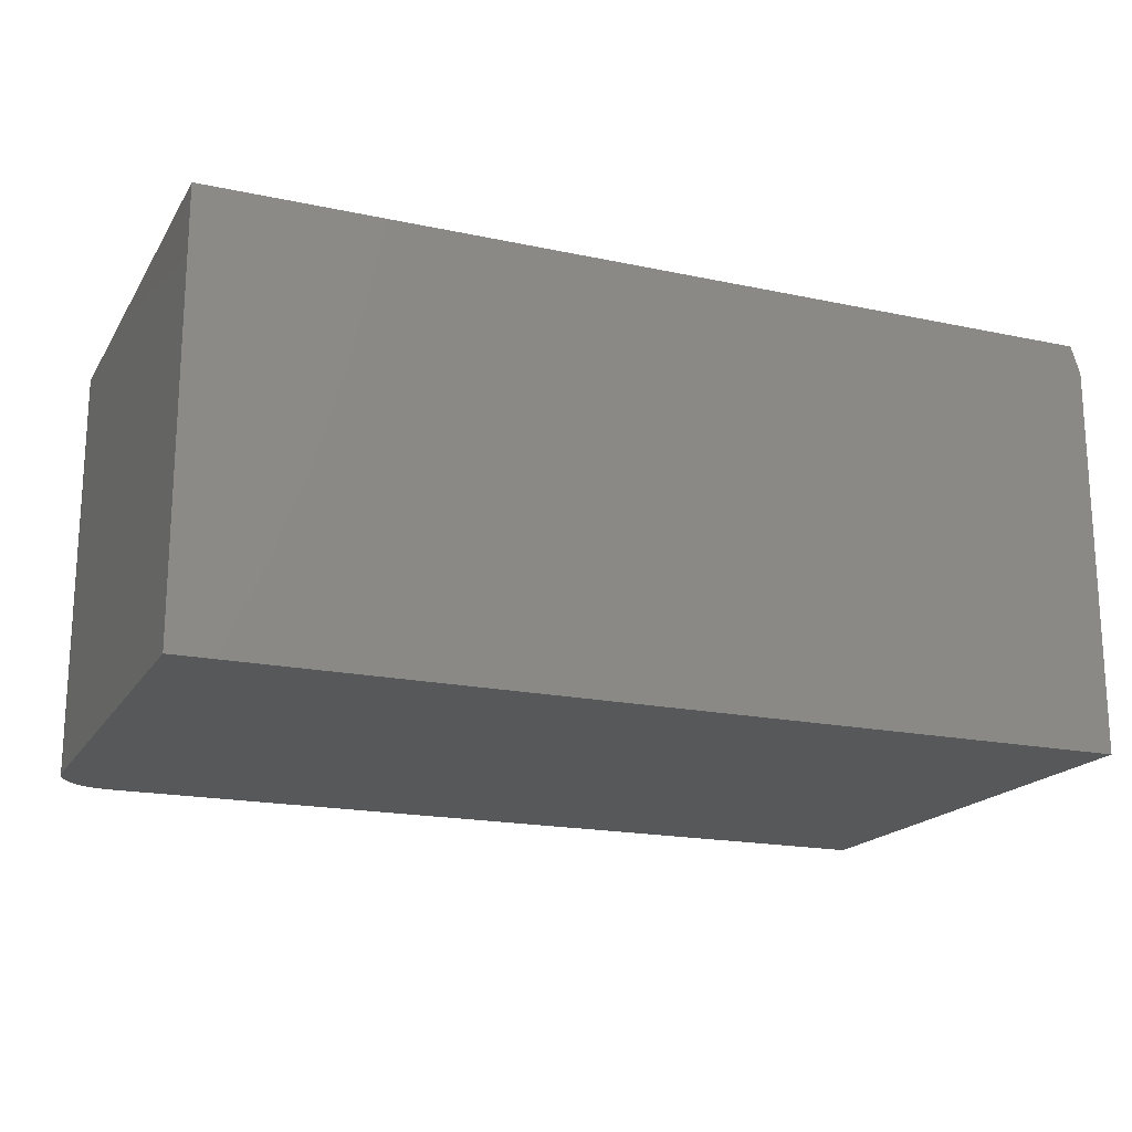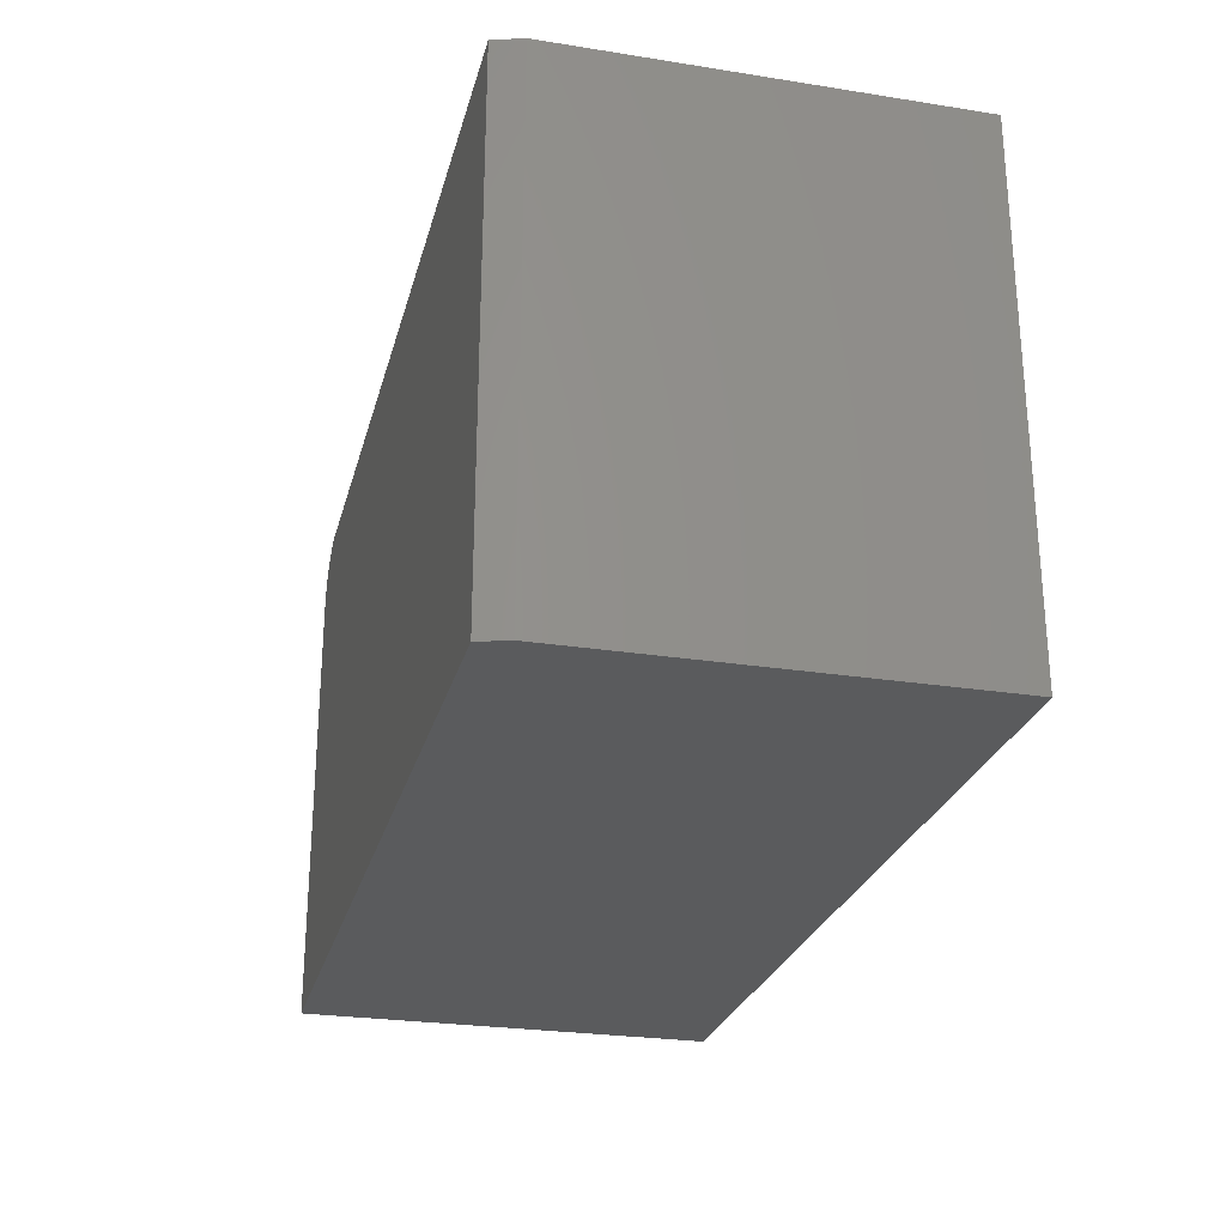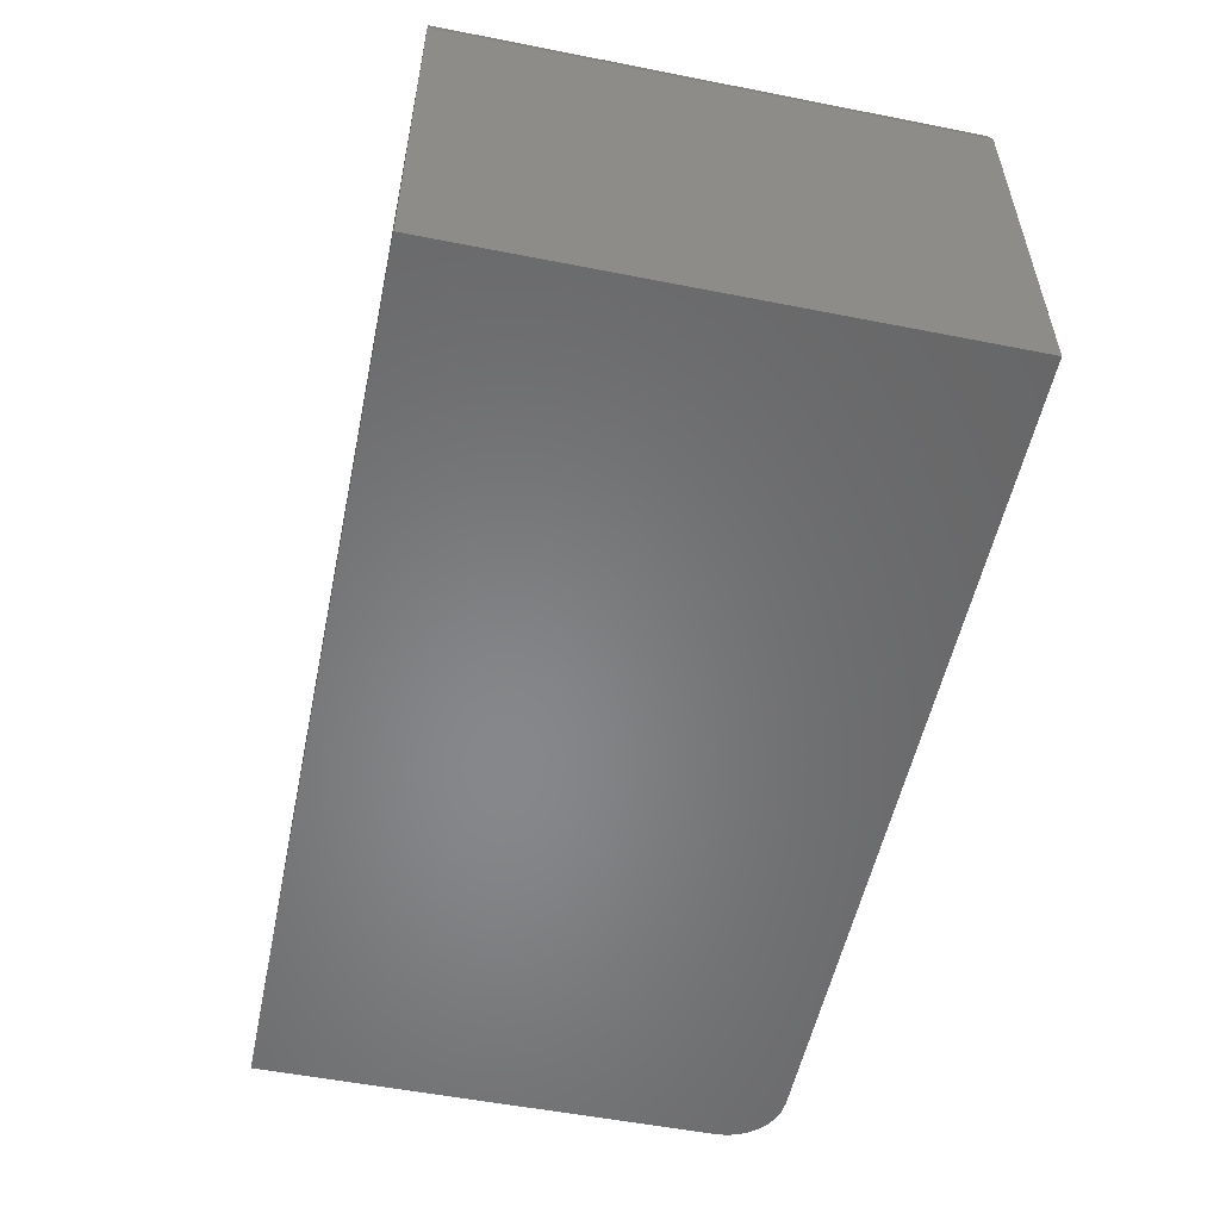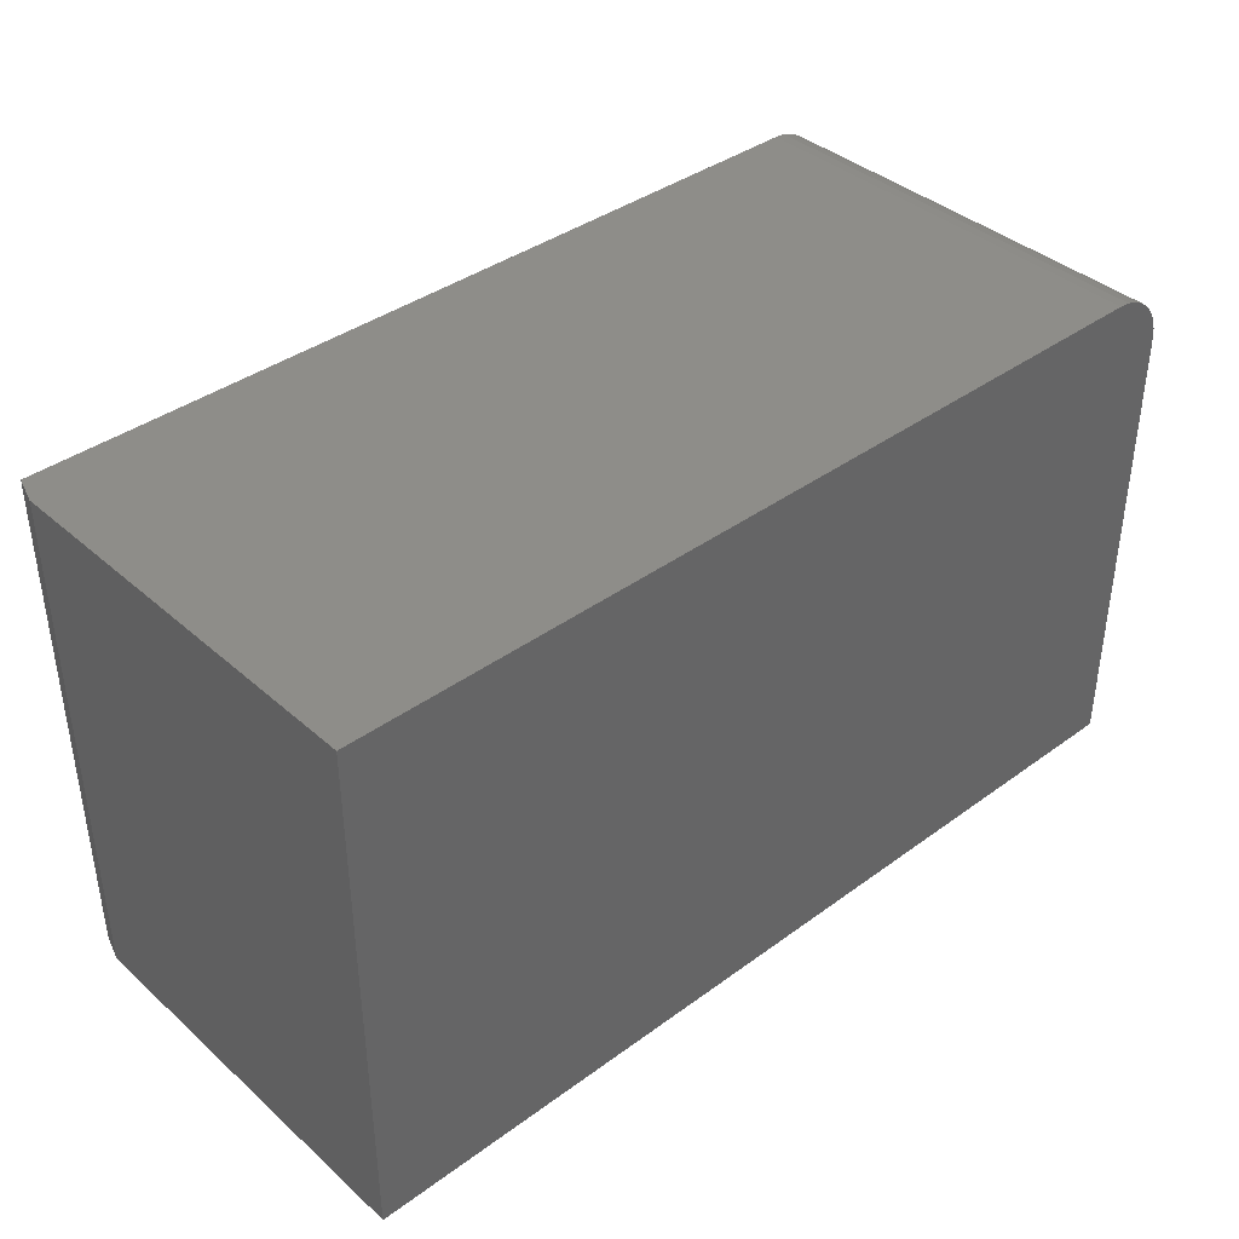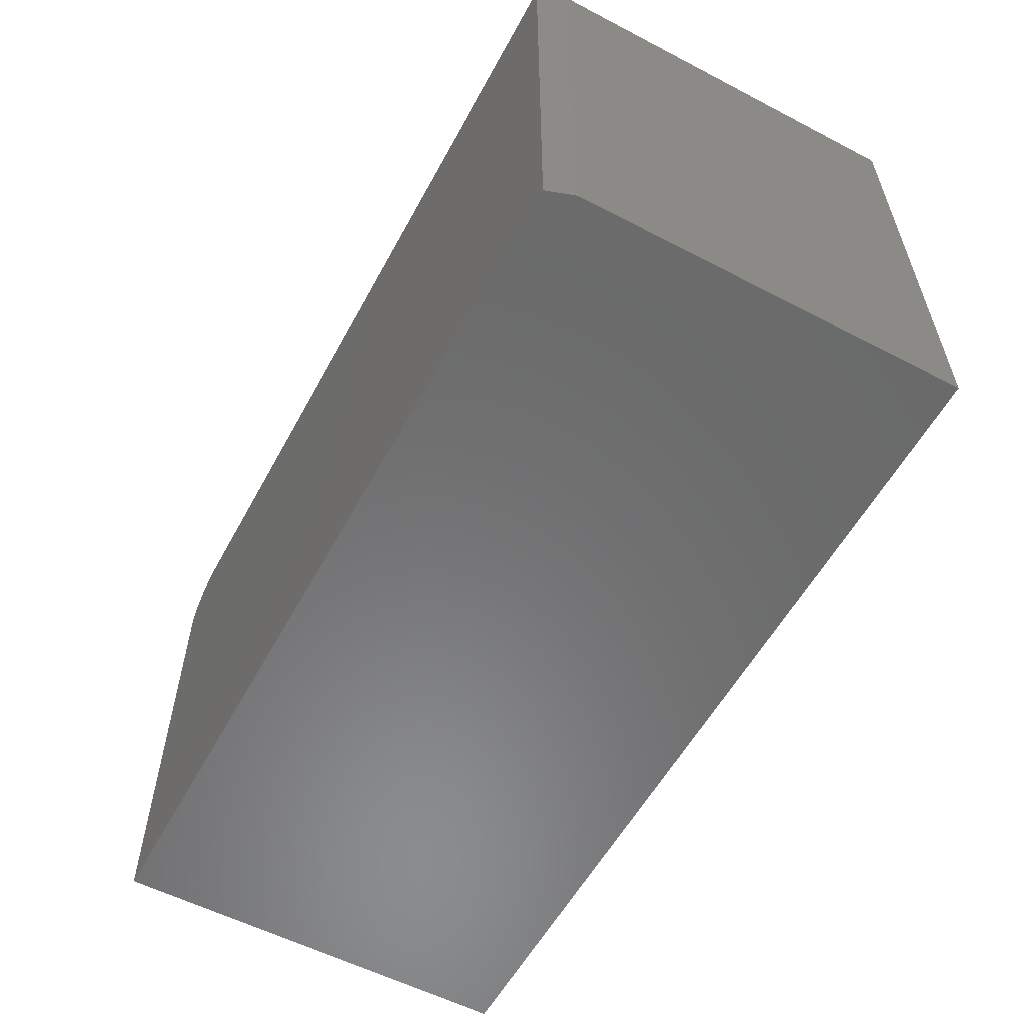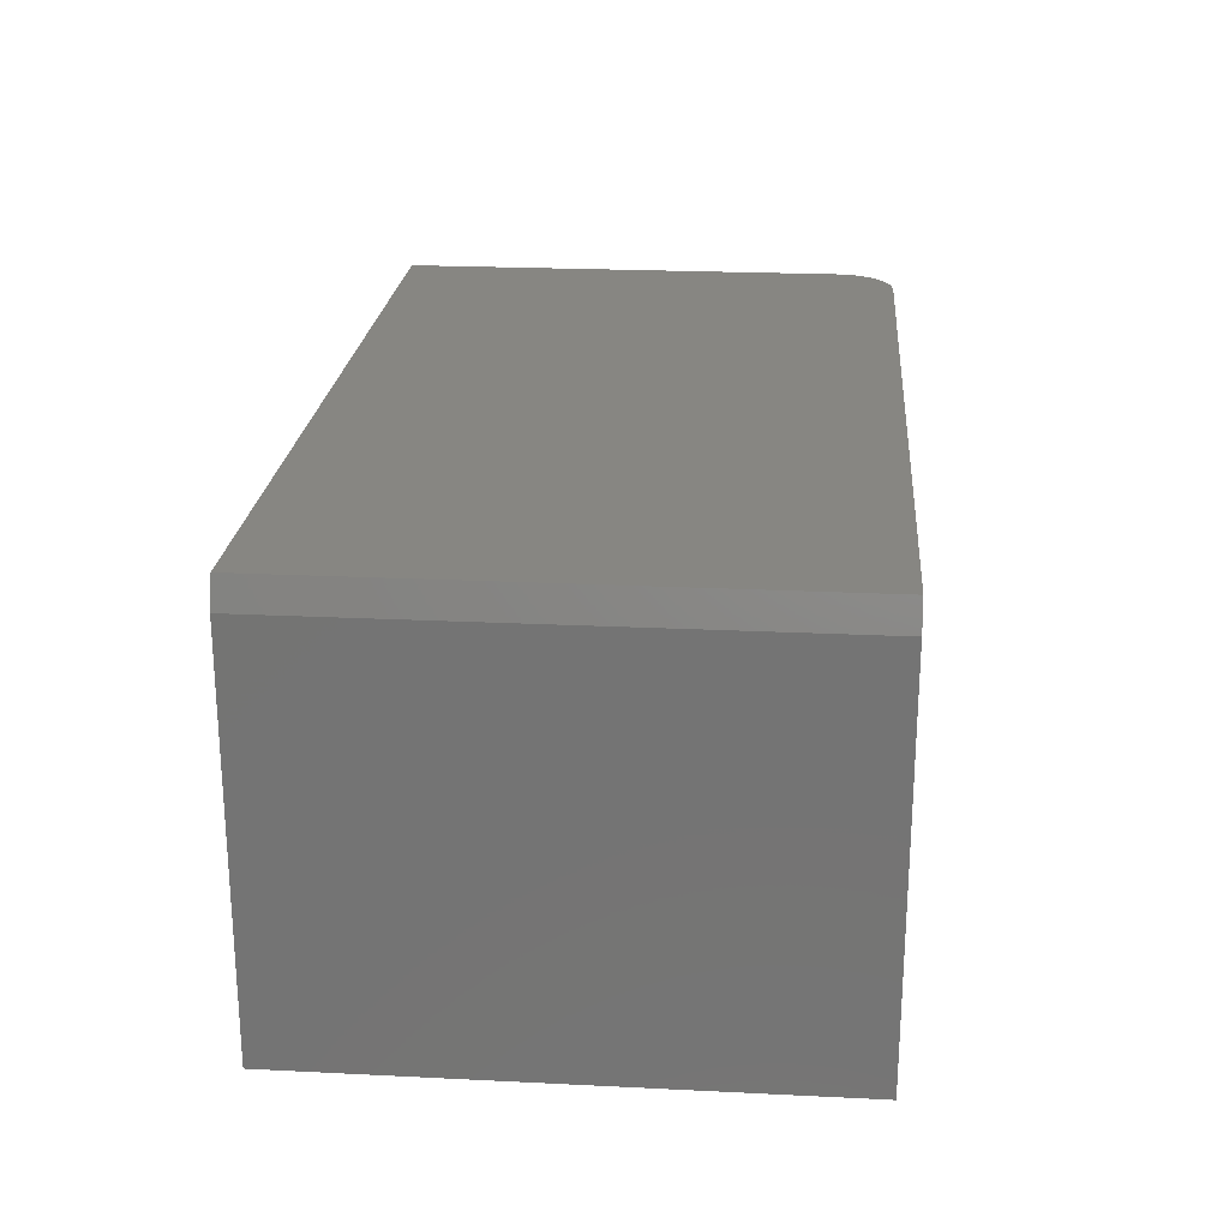
<metadata>
{"format":"stl","ext":"stl","renderer":"f3d","projection":"perspective","resolution":1024,"background":"white","views":[{"elev":-18.4,"azim":-22.4,"up":"+Z"},{"elev":-26.1,"azim":76.0,"up":"+Y"},{"elev":-54.1,"azim":78.2,"up":"+Z"},{"elev":39.0,"azim":137.6,"up":"+Y"},{"elev":-57.1,"azim":61.6,"up":"+Y"},{"elev":22.8,"azim":94.8,"up":"+Z"}]}
</metadata>
<code>
# stl→obj: 26 verts, 48 faces
v 0.7344 0.4308 0.6953
v -0.6562 0.4308 0.6953
v -0.6745 0.429 0.6953
v -0.6921 0.4236 0.6953
v -0.7083 0.415 0.6953
v -0.7225 0.4033 0.6953
v -0.7342 0.3891 0.6953
v -0.7429 0.3729 0.6953
v -0.7482 0.3553 0.6953
v -0.75 0.337 0.6953
v -0.75 -0.4219 0.6953
v 0.7344 -0.4219 0.6953
v -0.6562 0.4308 0
v 0.75 0.4308 0
v 0.75 0.4308 0.6484
v 0.75 -0.4219 0
v -0.75 -0.4219 0
v -0.75 0.337 0
v -0.7482 0.3553 0
v -0.7429 0.3729 0
v -0.7342 0.3891 0
v -0.7225 0.4033 0
v -0.7083 0.415 0
v -0.6921 0.4236 0
v -0.6745 0.429 0
v 0.75 -0.4219 0.6484
f 1 2 3
f 1 3 4
f 1 4 5
f 1 5 6
f 1 6 7
f 1 7 8
f 1 8 9
f 1 9 10
f 1 10 11
f 1 11 12
f 13 2 14
f 14 2 1
f 14 1 15
f 14 16 17
f 14 17 18
f 14 18 19
f 14 19 20
f 14 20 21
f 14 21 22
f 14 22 23
f 14 23 24
f 14 24 25
f 14 25 13
f 10 18 11
f 11 18 17
f 18 10 19
f 19 10 9
f 19 9 20
f 20 9 8
f 20 8 21
f 21 8 7
f 21 7 22
f 22 7 6
f 22 6 23
f 23 6 5
f 23 5 24
f 24 5 4
f 24 4 25
f 25 4 3
f 25 3 13
f 13 3 2
f 26 16 15
f 15 16 14
f 11 17 12
f 12 17 16
f 12 16 26
f 1 12 15
f 15 12 26

</code>
